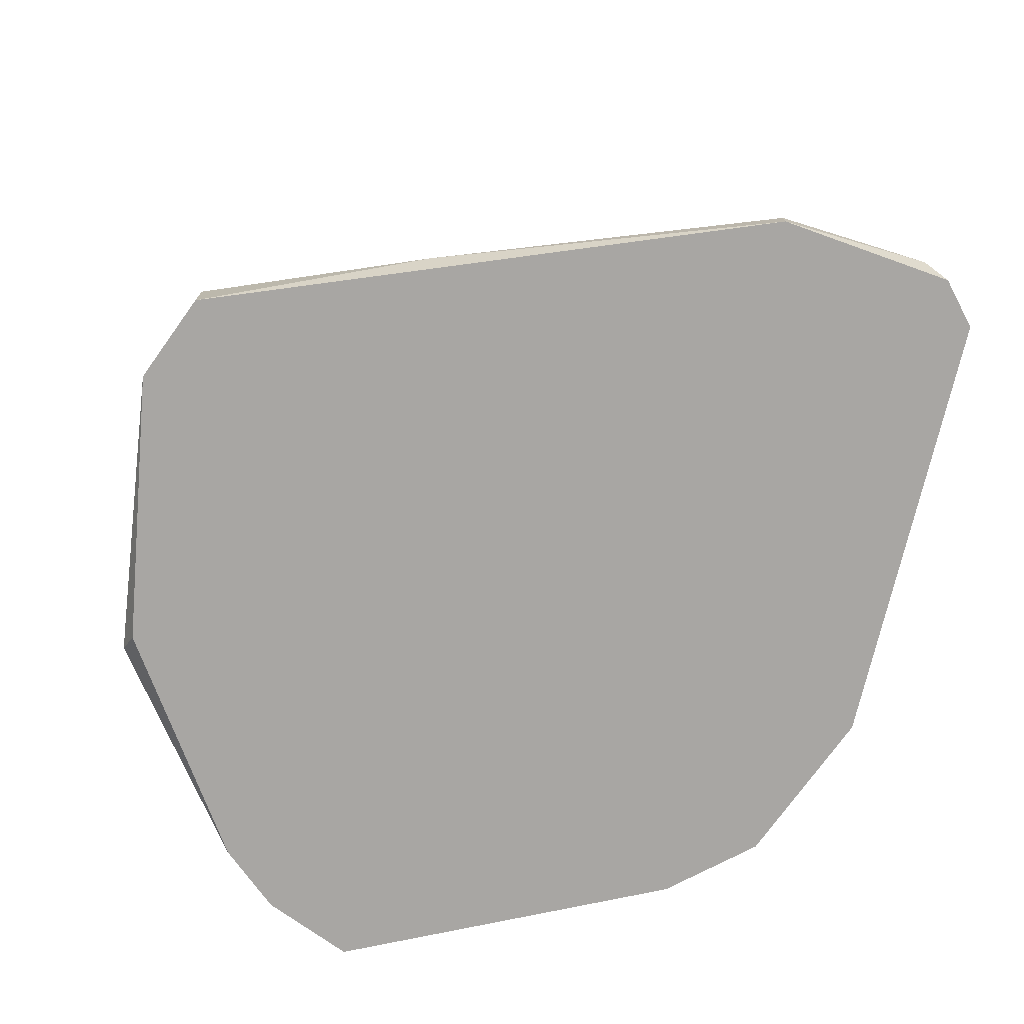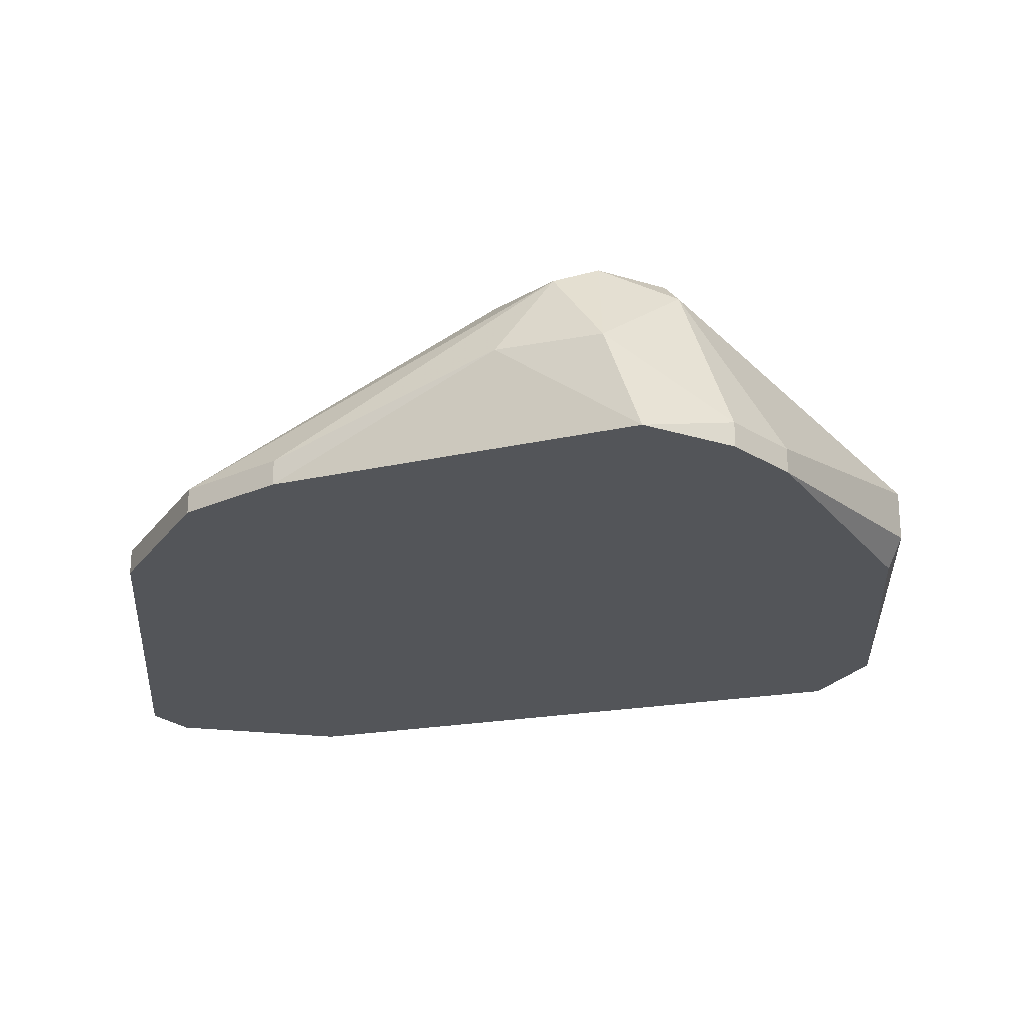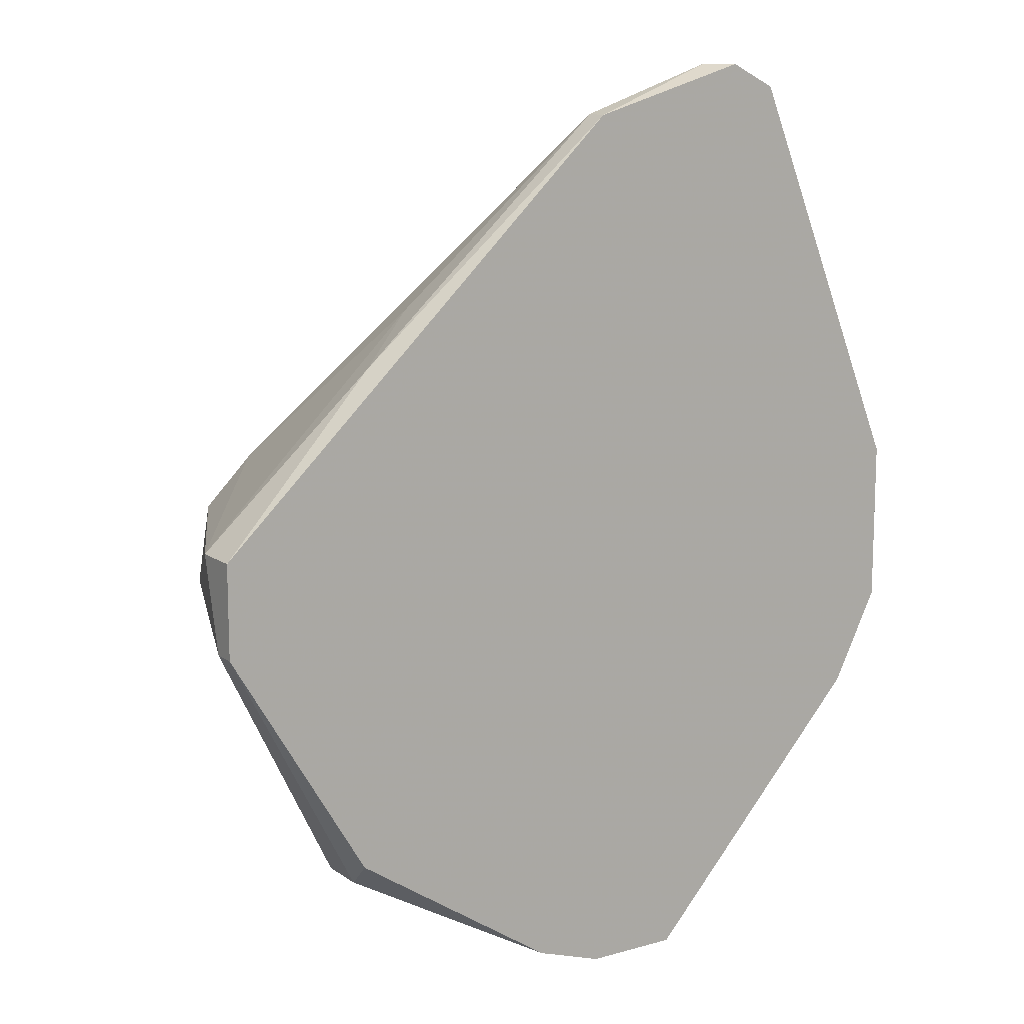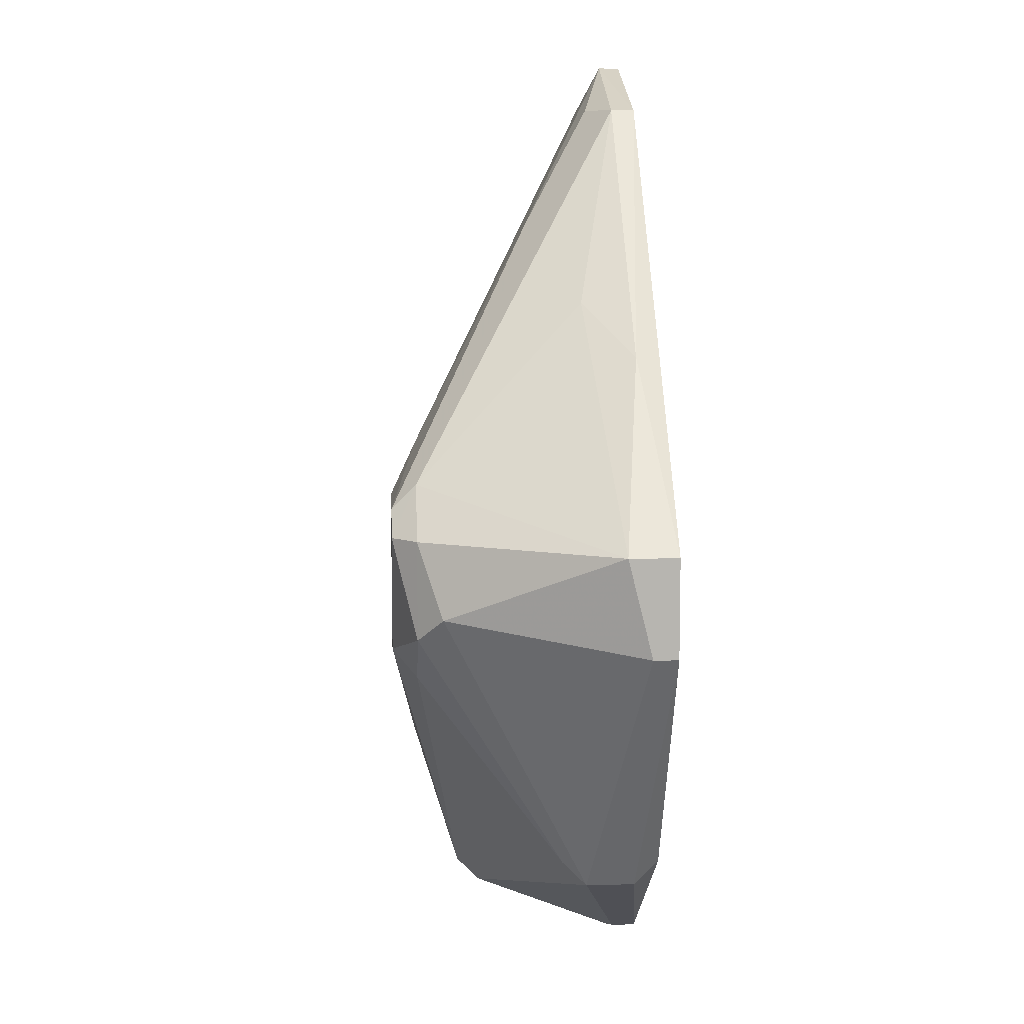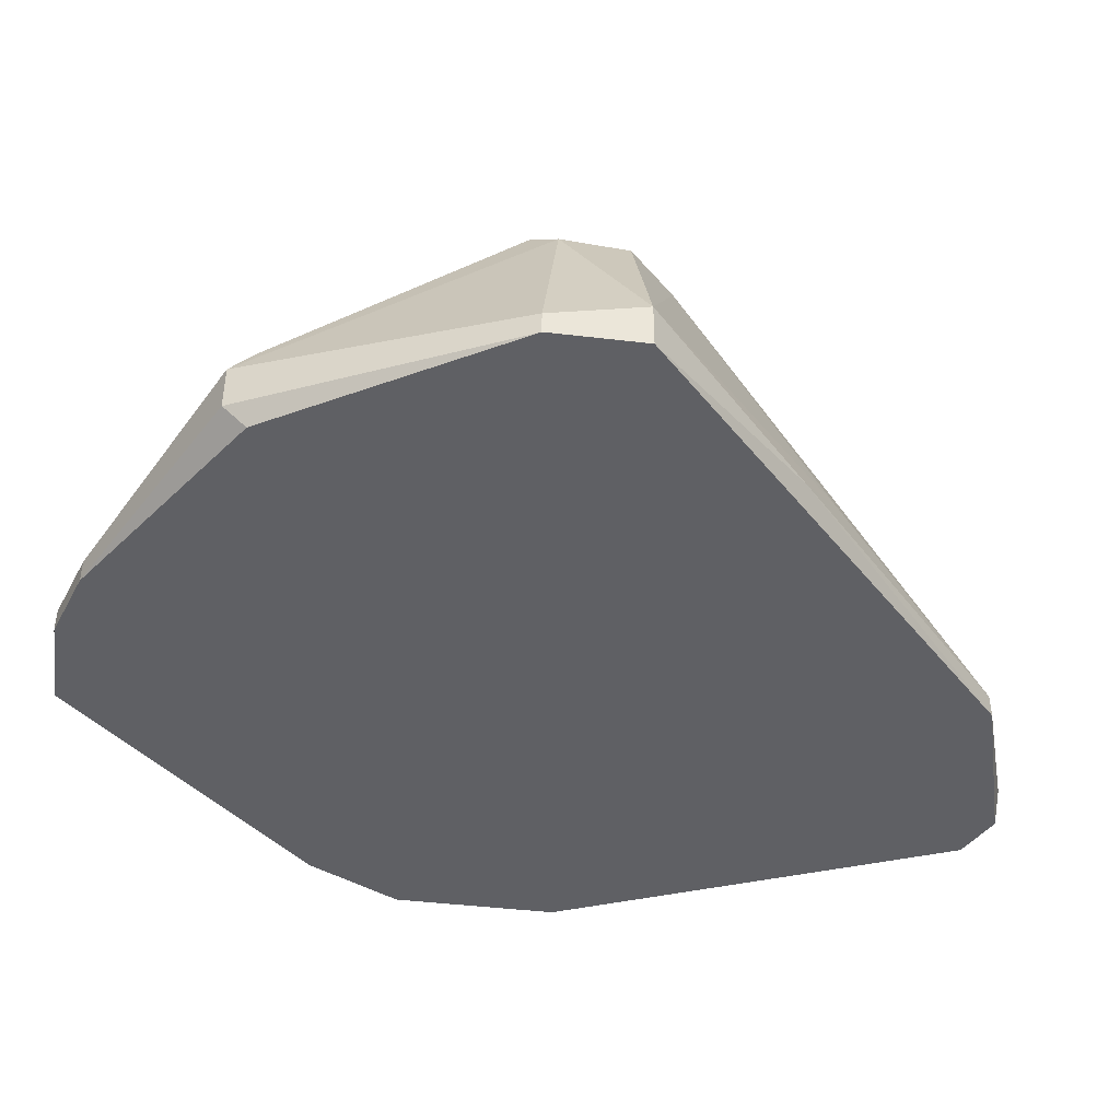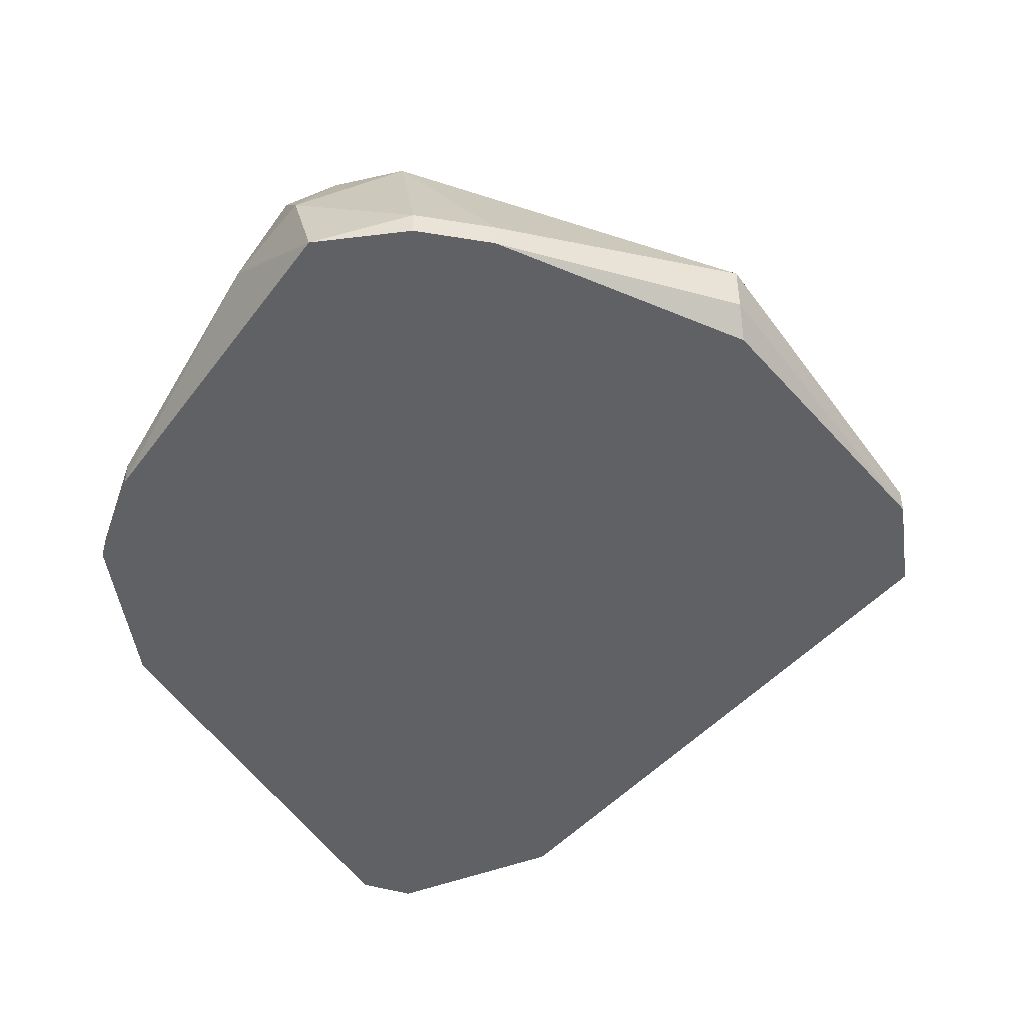
<metadata>
{"format":"obj","ext":"obj","renderer":"f3d","projection":"perspective","resolution":1024,"background":"white","views":[{"elev":-74.3,"azim":144.3,"up":"+Z"},{"elev":-24.1,"azim":-27.3,"up":"+Z"},{"elev":12.6,"azim":146.9,"up":"+Y"},{"elev":9.5,"azim":86.8,"up":"+Y"},{"elev":-43.8,"azim":82.1,"up":"+Z"},{"elev":-46.9,"azim":7.9,"up":"+Z"}]}
</metadata>
<code>
v 0.006052 -0.002892 0.02545
v 0.006052 -0.002892 0.02626
v 0.01498 -0.004517 0.03275
v 0.01903 0.01496 0.02951
v 0.01903 0.001167 0.03357
v 0.03203 0.001977 0.02545
v 0.03203 0.001977 0.02626
v 0.03203 0.005222 0.02545
v 0.03203 0.005222 0.02707
v 0.01255 -0.009386 0.03113
v 0.01255 0.02065 0.02626
v 0.02959 0.002791 0.03275
v 0.01011 0.01983 0.02545
v 0.01011 0.01983 0.02626
v 0.02797 0.005222 0.03438
v 0.02715 -0.006141 0.02545
v 0.02715 -0.006141 0.0287
v 0.02715 0.006847 0.03357
v 0.02715 0.006033 0.03438
v 0.02715 -0.006951 0.02789
v 0.02715 -0.006951 0.02626
v 0.02715 0.000353 0.03357
v 0.02309 0.007657 0.03357
v 0.0166 -0.009386 0.03194
v 0.0166 -0.0102 0.03113
v 0.01174 0.01902 0.02707
v 0.01174 0.02065 0.02545
v 0.01174 0.01496 0.02789
v 0.01174 -0.006951 0.03113
v 0.004425 0.006033 0.02545
v 0.004425 0.006033 0.02626
v 0.004425 0.000353 0.02545
v 0.004425 0.000353 0.02626
v 0.02228 0.004412 0.03438
v 0.01823 -0.003706 0.03357
v 0.01417 -0.01182 0.02545
v 0.01417 -0.009386 0.03194
v 0.009302 -0.000458 0.02951
v 0.02634 0.01091 0.02626
v 0.02634 0.001167 0.03438
v 0.01985 -0.01101 0.02545
v 0.01985 -0.01101 0.02626
v 0.01579 0.01902 0.02707
v 0.01336 -0.01101 0.0287
v 0.01092 -0.008575 0.0287
v 0.02878 0.001977 0.03357
v 0.02878 0.005222 0.03357
v 0.0239 0.01253 0.02789
v 0.0239 0.006033 0.03438
v 0.02147 0.000353 0.03438
v 0.01741 0.01902 0.02545
v 0.01741 0.01902 0.02626
v 0.01741 -0.01182 0.02545
v 0.01741 -0.01182 0.02626
f 11 23 4
f 1 32 16
f 16 32 27
f 16 27 8
f 1 16 36
f 50 15 34
f 50 34 3
f 7 8 9
f 34 15 19
f 15 50 40
f 46 15 40
f 37 3 29
f 10 37 29
f 10 29 33
f 32 1 33
f 31 32 33
f 27 32 13
f 24 37 25
f 42 20 25
f 8 27 51
f 48 52 18
f 9 48 18
f 19 15 18
f 52 43 18
f 43 19 18
f 34 26 14
f 27 13 14
f 13 31 14
f 37 10 44
f 25 37 44
f 36 16 53
f 46 40 22
f 40 24 22
f 32 31 30
f 13 32 30
f 31 13 30
f 46 20 12
f 20 7 12
f 7 9 12
f 1 36 45
f 36 44 45
f 44 10 45
f 43 52 11
f 51 27 11
f 52 51 11
f 26 23 11
f 27 14 11
f 14 26 11
f 50 3 35
f 3 37 35
f 37 24 35
f 40 50 35
f 24 40 35
f 7 20 21
f 20 42 21
f 20 46 17
f 24 25 17
f 25 20 17
f 46 22 17
f 22 24 17
f 16 8 6
f 8 7 6
f 21 16 6
f 7 21 6
f 52 48 39
f 48 9 39
f 9 8 39
f 8 51 39
f 51 52 39
f 31 3 5
f 3 34 5
f 10 33 2
f 33 1 2
f 1 45 2
f 45 10 2
f 15 46 47
f 9 18 47
f 18 15 47
f 46 12 47
f 12 9 47
f 42 25 54
f 44 36 54
f 25 44 54
f 36 53 54
f 53 42 54
f 3 31 38
f 29 3 38
f 33 29 38
f 31 33 38
f 26 34 49
f 34 19 49
f 23 26 49
f 19 23 49
f 14 31 28
f 34 14 28
f 31 5 28
f 5 34 28
f 53 16 41
f 42 53 41
f 16 21 41
f 21 42 41
f 19 43 4
f 23 19 4
f 43 11 4

</code>
